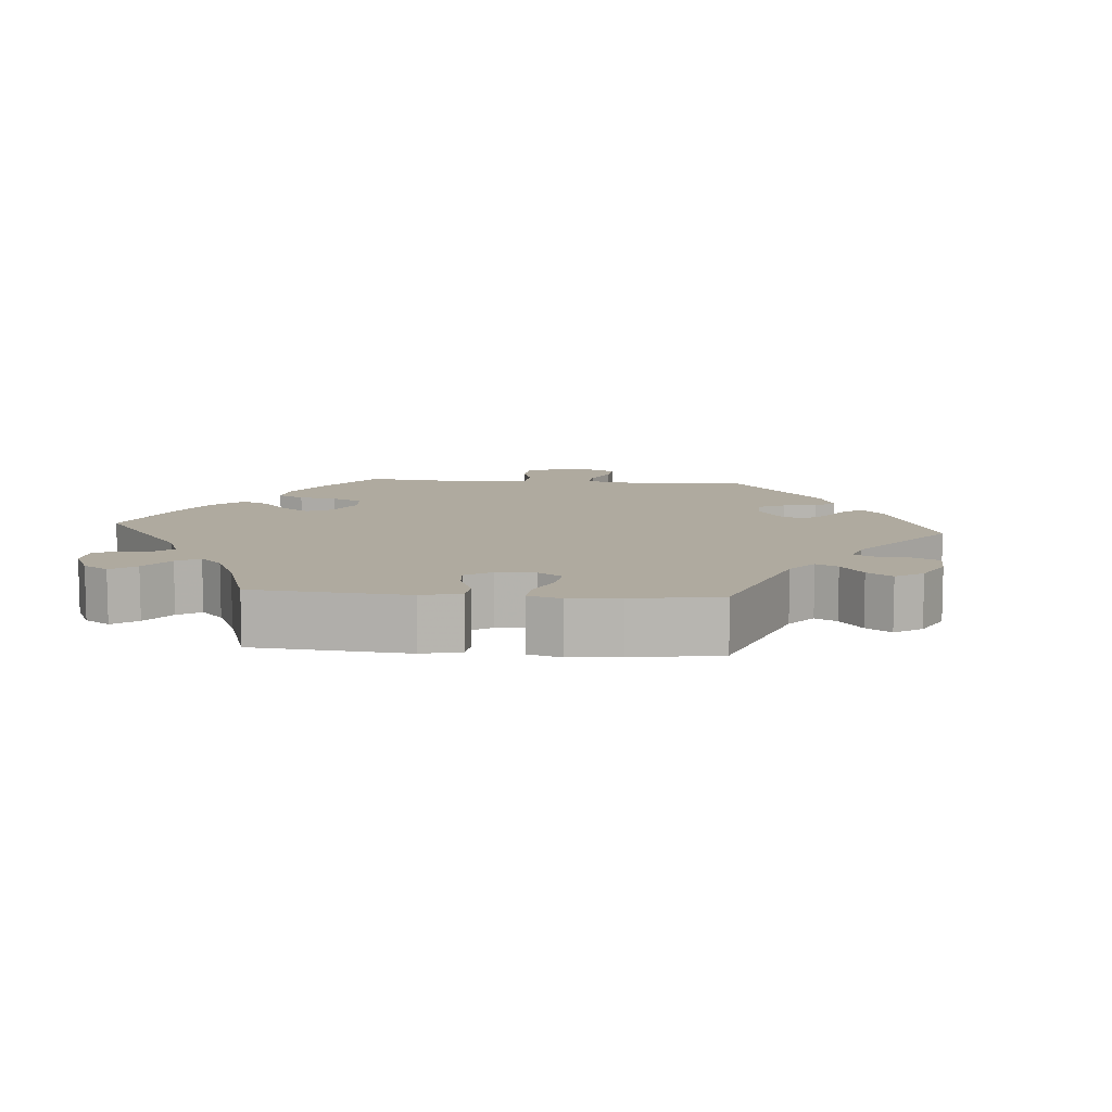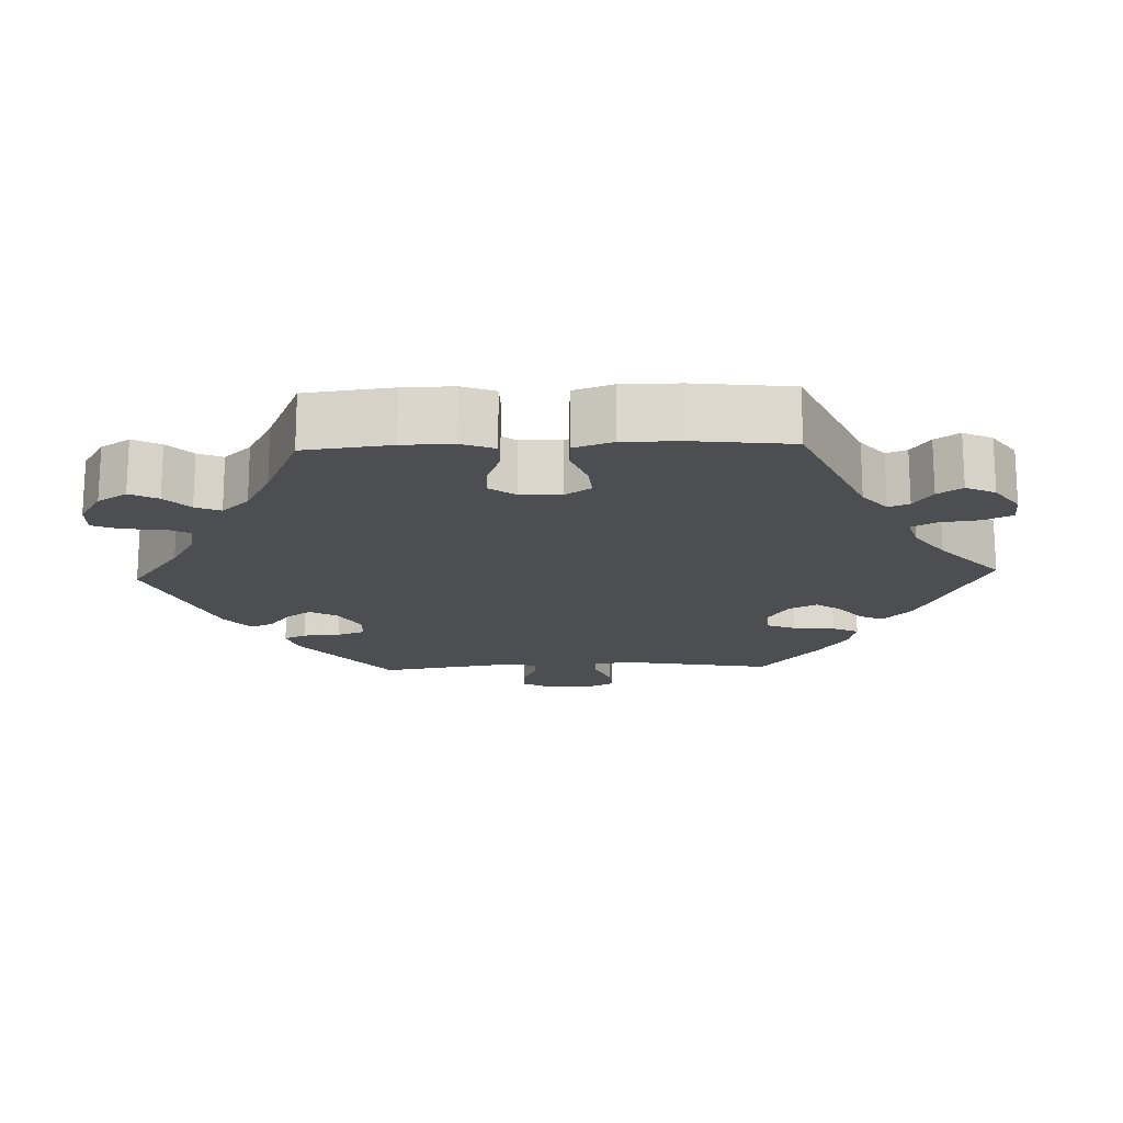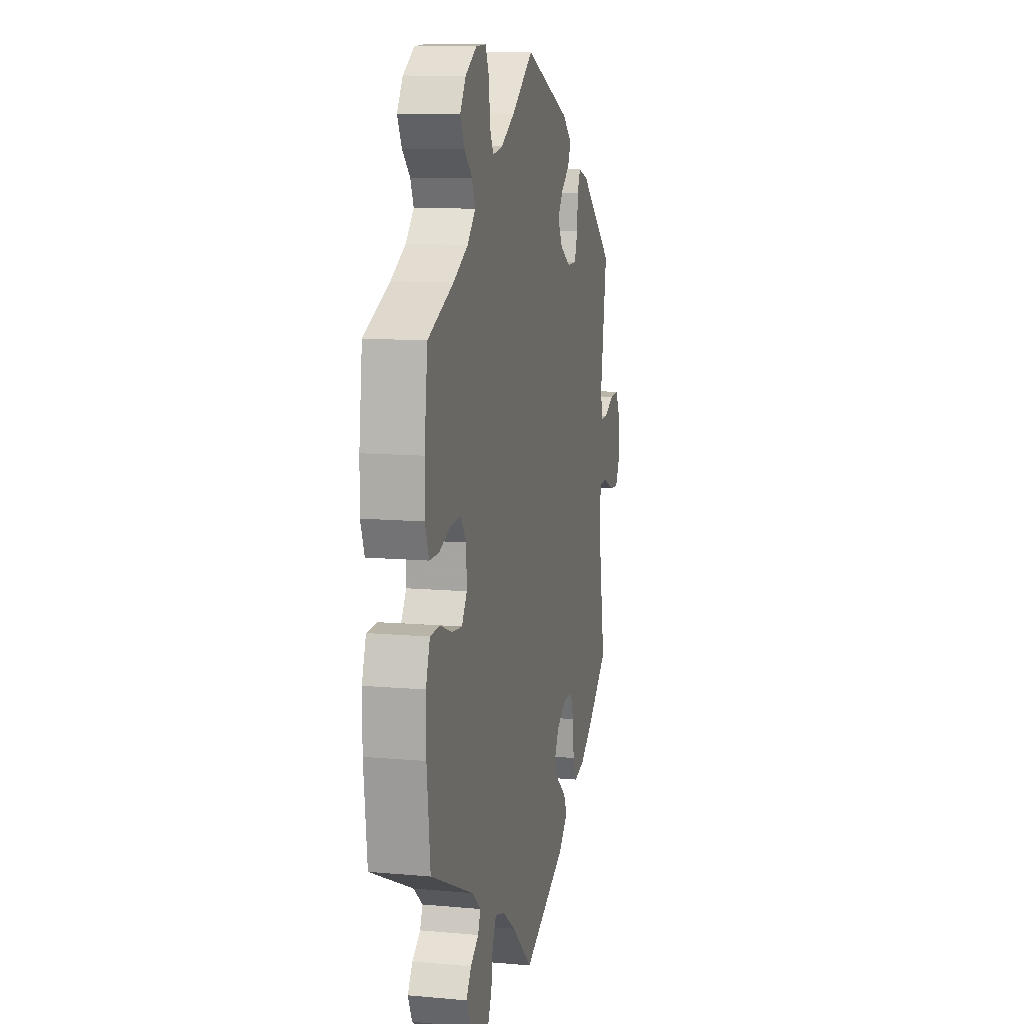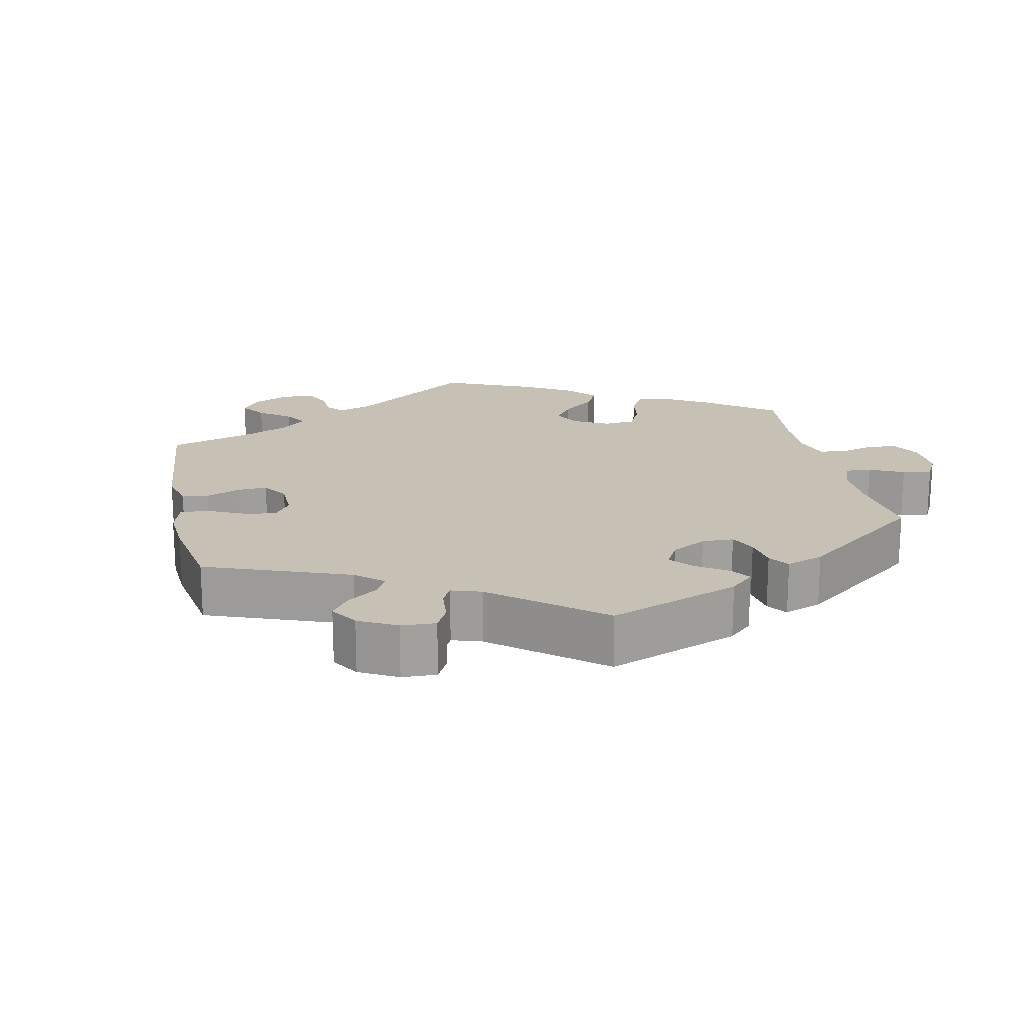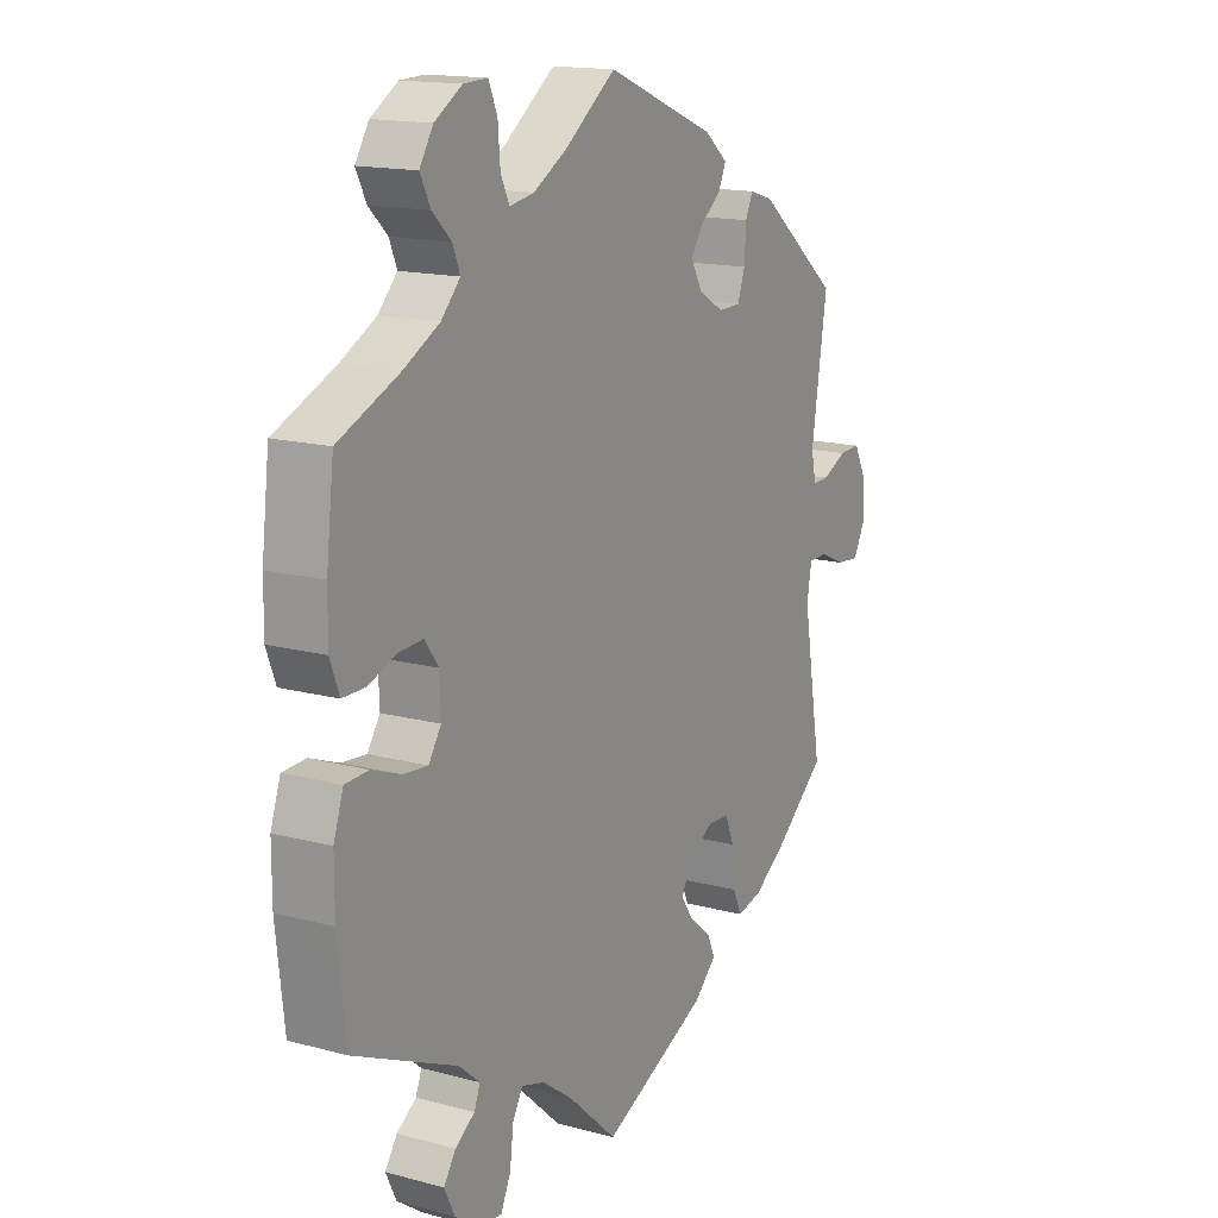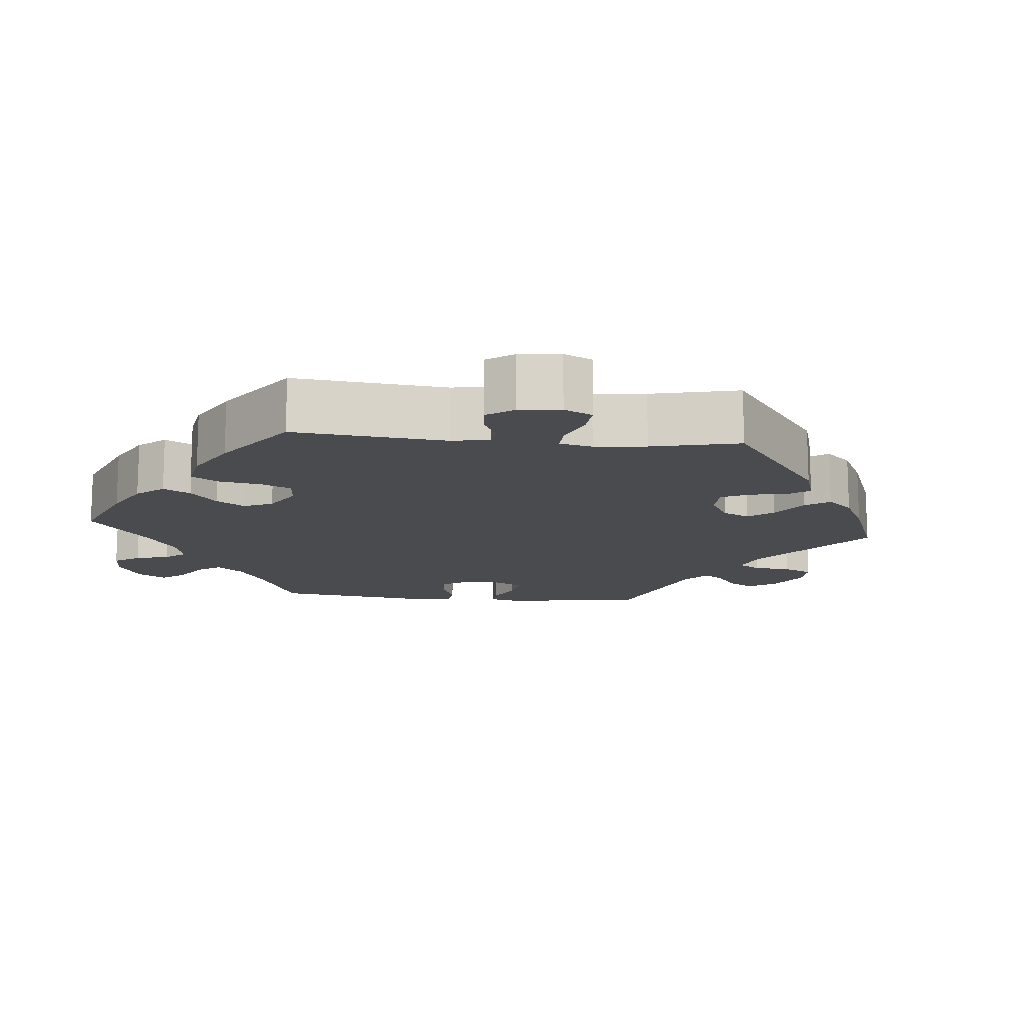
<metadata>
{"format":"obj","ext":"obj","renderer":"f3d","projection":"perspective","resolution":1024,"background":"white","views":[{"elev":9.5,"azim":-145.4,"up":"+Y"},{"elev":-17.2,"azim":92.1,"up":"+Y"},{"elev":10.8,"azim":102.7,"up":"+Z"},{"elev":18.6,"azim":-71.8,"up":"+Y"},{"elev":15.3,"azim":119.6,"up":"+Z"},{"elev":-13.8,"azim":144.7,"up":"+Y"}]}
</metadata>
<code>
v -0.194 0.07 -0.488
v -0.235 0.07 -0.449
v -0.22 0.07 -0.416
v -0.18 0.07 -0.384
v -0.157 0.07 -0.35
v -0.177 0.07 -0.311
v -0.223 0.07 -0.283
v -0.263 0.07 -0.286
v -0.279 0.07 -0.326
v -0.284 0.07 -0.383
v -0.301 0.07 -0.419
v -0.347 0.07 -0.408
v -0.406 0.07 -0.368
v -0.501 0.07 -0.289
v -0.466 0.07 -0.081
v -0.475 0.07 -0.032
v -0.509 0.07 -0.031
v -0.556 0.07 -0.052
v -0.598 0.07 -0.056
v -0.619 0.07 -0.016
v -0.617 0.07 0.043
v -0.595 0.07 0.085
v -0.556 0.07 0.083
v -0.511 0.07 0.062
v -0.481 0.07 0.061
v -0.472 0.07 0.103
v -0.501 0.07 0.289
v -0.351 0.07 0.41
v -0.308 0.07 0.423
v -0.294 0.07 0.393
v -0.291 0.07 0.342
v -0.277 0.07 0.303
v -0.236 0.07 0.302
v -0.189 0.07 0.33
v -0.168 0.07 0.368
v -0.191 0.07 0.401
v -0.229 0.07 0.431
v -0.243 0.07 0.462
v -0.201 0.07 0.497
v 0 0.07 0.578
v 0.095 0.07 0.508
v 0.155 0.07 0.473
v 0.2 0.07 0.465
v 0.216 0.07 0.498
v 0.22 0.07 0.55
v 0.236 0.07 0.588
v 0.28 0.07 0.586
v 0.33 0.07 0.555
v 0.355 0.07 0.515
v 0.336 0.07 0.477
v 0.302 0.07 0.444
v 0.288 0.07 0.41
v 0.323 0.07 0.373
v 0.388 0.07 0.338
v 0.5 0.07 0.289
v 0.514 0.07 0.171
v 0.515 0.07 0.102
v 0.498 0.07 0.057
v 0.456 0.07 0.057
v 0.406 0.07 0.076
v 0.36 0.07 0.079
v 0.335 0.07 0.044
v 0.333 0.07 -0.012
v 0.356 0.07 -0.047
v 0.401 0.07 -0.043
v 0.454 0.07 -0.023
v 0.497 0.07 -0.025
v 0.515 0.07 -0.078
v 0.515 0.07 -0.156
v 0.5 0.07 -0.289
v 0.311 0.07 -0.373
v 0.272 0.07 -0.406
v 0.283 0.07 -0.434
v 0.319 0.07 -0.459
v 0.341 0.07 -0.492
v 0.322 0.07 -0.532
v 0.276 0.07 -0.565
v 0.234 0.07 -0.568
v 0.216 0.07 -0.529
v 0.209 0.07 -0.475
v 0.191 0.07 -0.442
v 0.148 0.07 -0.455
v 0.091 0.07 -0.496
v 0.001 0.07 -0.578
v -0.194 0 -0.488
v -0.235 0 -0.449
v -0.22 0 -0.416
v -0.18 0 -0.384
v -0.157 0 -0.35
v -0.177 0 -0.311
v -0.223 0 -0.283
v -0.263 0 -0.286
v -0.279 0 -0.326
v -0.284 0 -0.383
v -0.301 0 -0.419
v -0.347 0 -0.408
v -0.406 0 -0.368
v -0.501 0 -0.289
v -0.466 0 -0.081
v -0.475 0 -0.032
v -0.509 0 -0.031
v -0.556 0 -0.052
v -0.598 0 -0.056
v -0.619 0 -0.016
v -0.617 0 0.043
v -0.595 0 0.085
v -0.556 0 0.083
v -0.511 0 0.062
v -0.481 0 0.061
v -0.472 0 0.103
v -0.501 0 0.289
v -0.351 0 0.41
v -0.308 0 0.423
v -0.294 0 0.393
v -0.291 0 0.342
v -0.277 0 0.303
v -0.236 0 0.302
v -0.189 0 0.33
v -0.168 0 0.368
v -0.191 0 0.401
v -0.229 0 0.431
v -0.243 0 0.462
v -0.201 0 0.497
v 0 0 0.578
v 0.095 0 0.508
v 0.155 0 0.473
v 0.2 0 0.465
v 0.216 0 0.498
v 0.22 0 0.55
v 0.236 0 0.588
v 0.28 0 0.586
v 0.33 0 0.555
v 0.355 0 0.515
v 0.336 0 0.477
v 0.302 0 0.444
v 0.288 0 0.41
v 0.323 0 0.373
v 0.388 0 0.338
v 0.5 0 0.289
v 0.514 0 0.171
v 0.515 0 0.102
v 0.498 0 0.057
v 0.456 0 0.057
v 0.406 0 0.076
v 0.36 0 0.079
v 0.335 0 0.044
v 0.333 0 -0.012
v 0.356 0 -0.047
v 0.401 0 -0.043
v 0.454 0 -0.023
v 0.497 0 -0.025
v 0.515 0 -0.078
v 0.515 0 -0.156
v 0.5 0 -0.289
v 0.311 0 -0.373
v 0.272 0 -0.406
v 0.283 0 -0.434
v 0.319 0 -0.459
v 0.341 0 -0.492
v 0.322 0 -0.532
v 0.276 0 -0.565
v 0.234 0 -0.568
v 0.216 0 -0.529
v 0.209 0 -0.475
v 0.191 0 -0.442
v 0.148 0 -0.455
v 0.091 0 -0.496
v 0.001 0 -0.578
f 83 84 1 2
f 82 83 2 3
f 81 82 3 4
f 77 78 79 80
f 77 80 81
f 76 77 81
f 73 74 75 76
f 73 76 81
f 72 73 81 4
f 68 69 70 71
f 65 66 67 68
f 64 65 68 71
f 63 64 71 72
f 57 58 59 60
f 57 60 61
f 54 55 56 57
f 53 54 57 61
f 52 53 61 62
f 48 49 50 51
f 48 51 52
f 47 48 52
f 44 45 46 47
f 43 44 47 52
f 42 43 52 62
f 38 39 40 41
f 36 37 38 41
f 35 36 41 42
f 34 35 42 62
f 28 29 30 31
f 26 27 28 31
f 25 26 31 32
f 21 22 23 24
f 21 24 25
f 20 21 25
f 17 18 19 20
f 16 17 20 25
f 15 16 25 32
f 9 10 11 12
f 8 9 12 13
f 63 72 4 5
f 33 34 62 63
f 33 63 5 6
f 32 33 6 7
f 15 32 7 8
f 8 13 14 15
f 86 85 168 167
f 87 86 167 166
f 88 87 166 165
f 164 163 162 161
f 165 164 161
f 165 161 160
f 160 159 158 157
f 165 160 157
f 88 165 157 156
f 155 154 153 152
f 152 151 150 149
f 155 152 149 148
f 156 155 148 147
f 144 143 142 141
f 145 144 141
f 141 140 139 138
f 145 141 138 137
f 146 145 137 136
f 135 134 133 132
f 136 135 132
f 136 132 131
f 131 130 129 128
f 136 131 128 127
f 146 136 127 126
f 125 124 123 122
f 125 122 121 120
f 126 125 120 119
f 146 126 119 118
f 115 114 113 112
f 115 112 111 110
f 116 115 110 109
f 108 107 106 105
f 109 108 105
f 109 105 104
f 104 103 102 101
f 109 104 101 100
f 116 109 100 99
f 96 95 94 93
f 97 96 93 92
f 89 88 156 147
f 147 146 118 117
f 90 89 147 117
f 91 90 117 116
f 92 91 116 99
f 99 98 97 92
f 1 85 86 2
f 2 86 87 3
f 3 87 88 4
f 4 88 89 5
f 5 89 90 6
f 6 90 91 7
f 7 91 92 8
f 8 92 93 9
f 9 93 94 10
f 10 94 95 11
f 11 95 96 12
f 12 96 97 13
f 13 97 98 14
f 14 98 99 15
f 15 99 100 16
f 16 100 101 17
f 17 101 102 18
f 18 102 103 19
f 19 103 104 20
f 20 104 105 21
f 21 105 106 22
f 22 106 107 23
f 23 107 108 24
f 24 108 109 25
f 25 109 110 26
f 26 110 111 27
f 27 111 112 28
f 28 112 113 29
f 29 113 114 30
f 30 114 115 31
f 31 115 116 32
f 32 116 117 33
f 33 117 118 34
f 34 118 119 35
f 35 119 120 36
f 36 120 121 37
f 37 121 122 38
f 38 122 123 39
f 39 123 124 40
f 40 124 125 41
f 41 125 126 42
f 42 126 127 43
f 43 127 128 44
f 44 128 129 45
f 45 129 130 46
f 46 130 131 47
f 47 131 132 48
f 48 132 133 49
f 49 133 134 50
f 50 134 135 51
f 51 135 136 52
f 52 136 137 53
f 53 137 138 54
f 54 138 139 55
f 55 139 140 56
f 56 140 141 57
f 57 141 142 58
f 58 142 143 59
f 59 143 144 60
f 60 144 145 61
f 61 145 146 62
f 62 146 147 63
f 63 147 148 64
f 64 148 149 65
f 65 149 150 66
f 66 150 151 67
f 67 151 152 68
f 68 152 153 69
f 69 153 154 70
f 70 154 155 71
f 71 155 156 72
f 72 156 157 73
f 73 157 158 74
f 74 158 159 75
f 75 159 160 76
f 76 160 161 77
f 77 161 162 78
f 78 162 163 79
f 79 163 164 80
f 80 164 165 81
f 81 165 166 82
f 82 166 167 83
f 83 167 168 84
f 84 168 85 1

</code>
